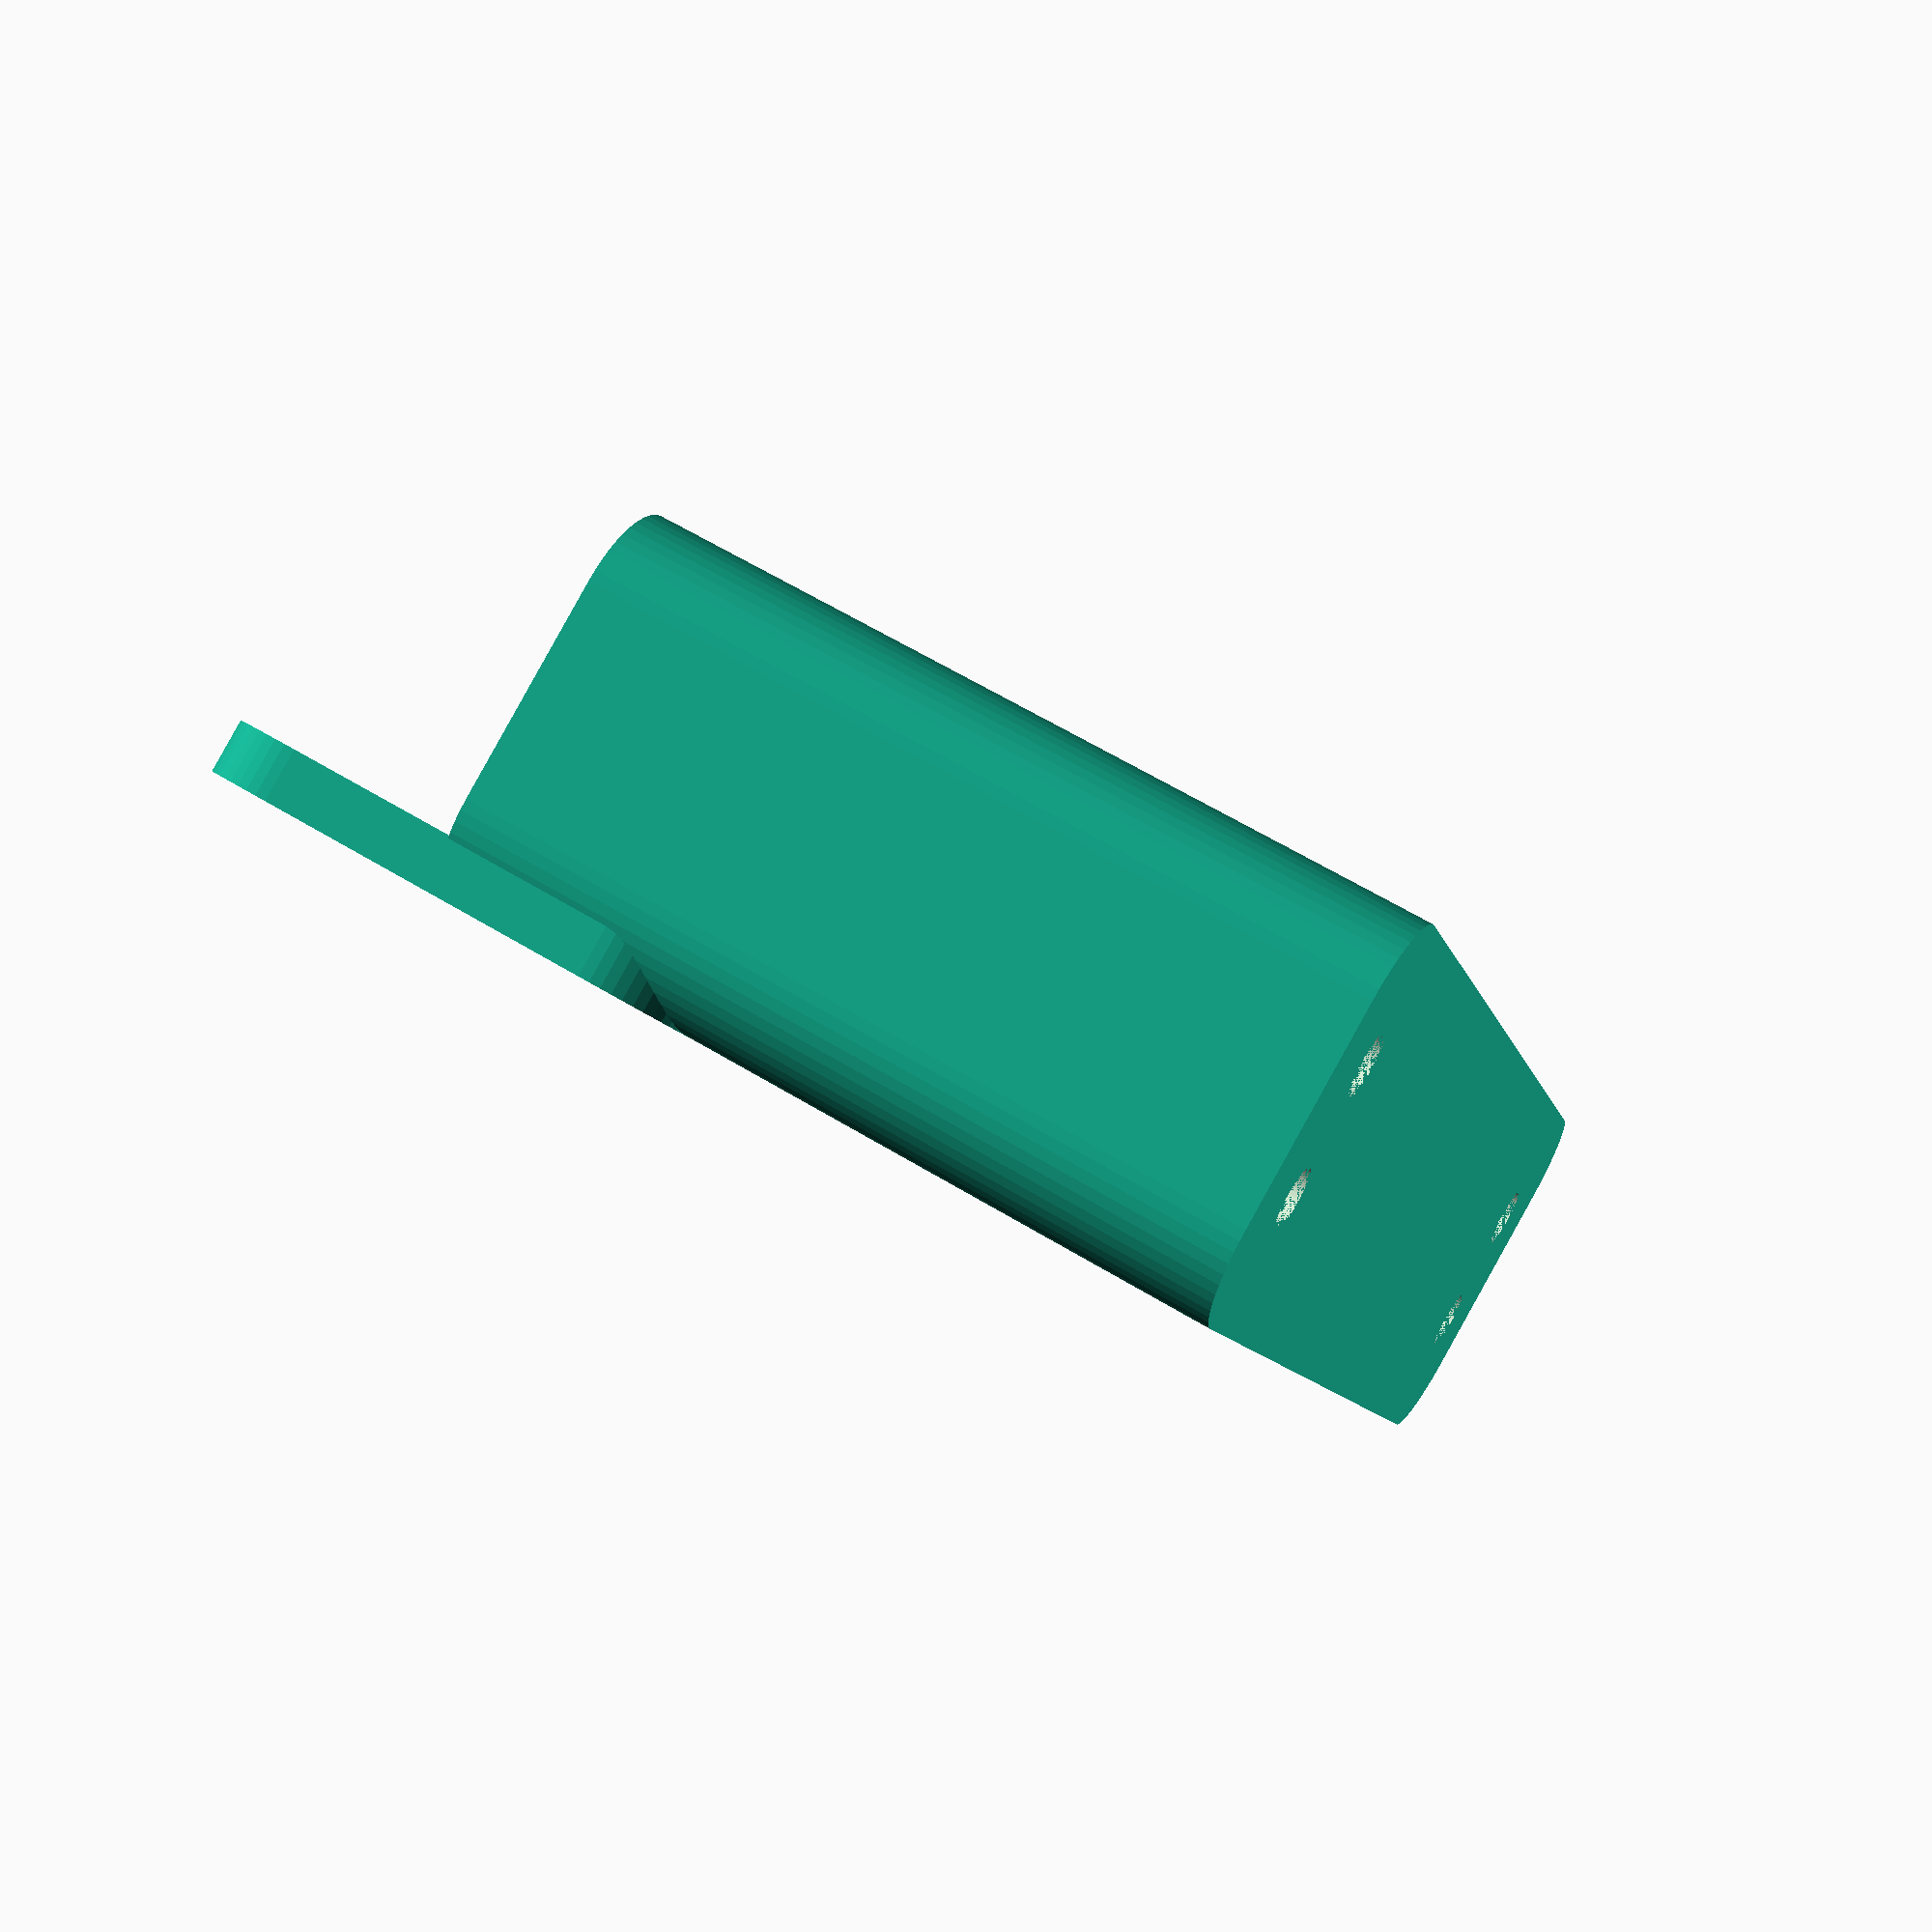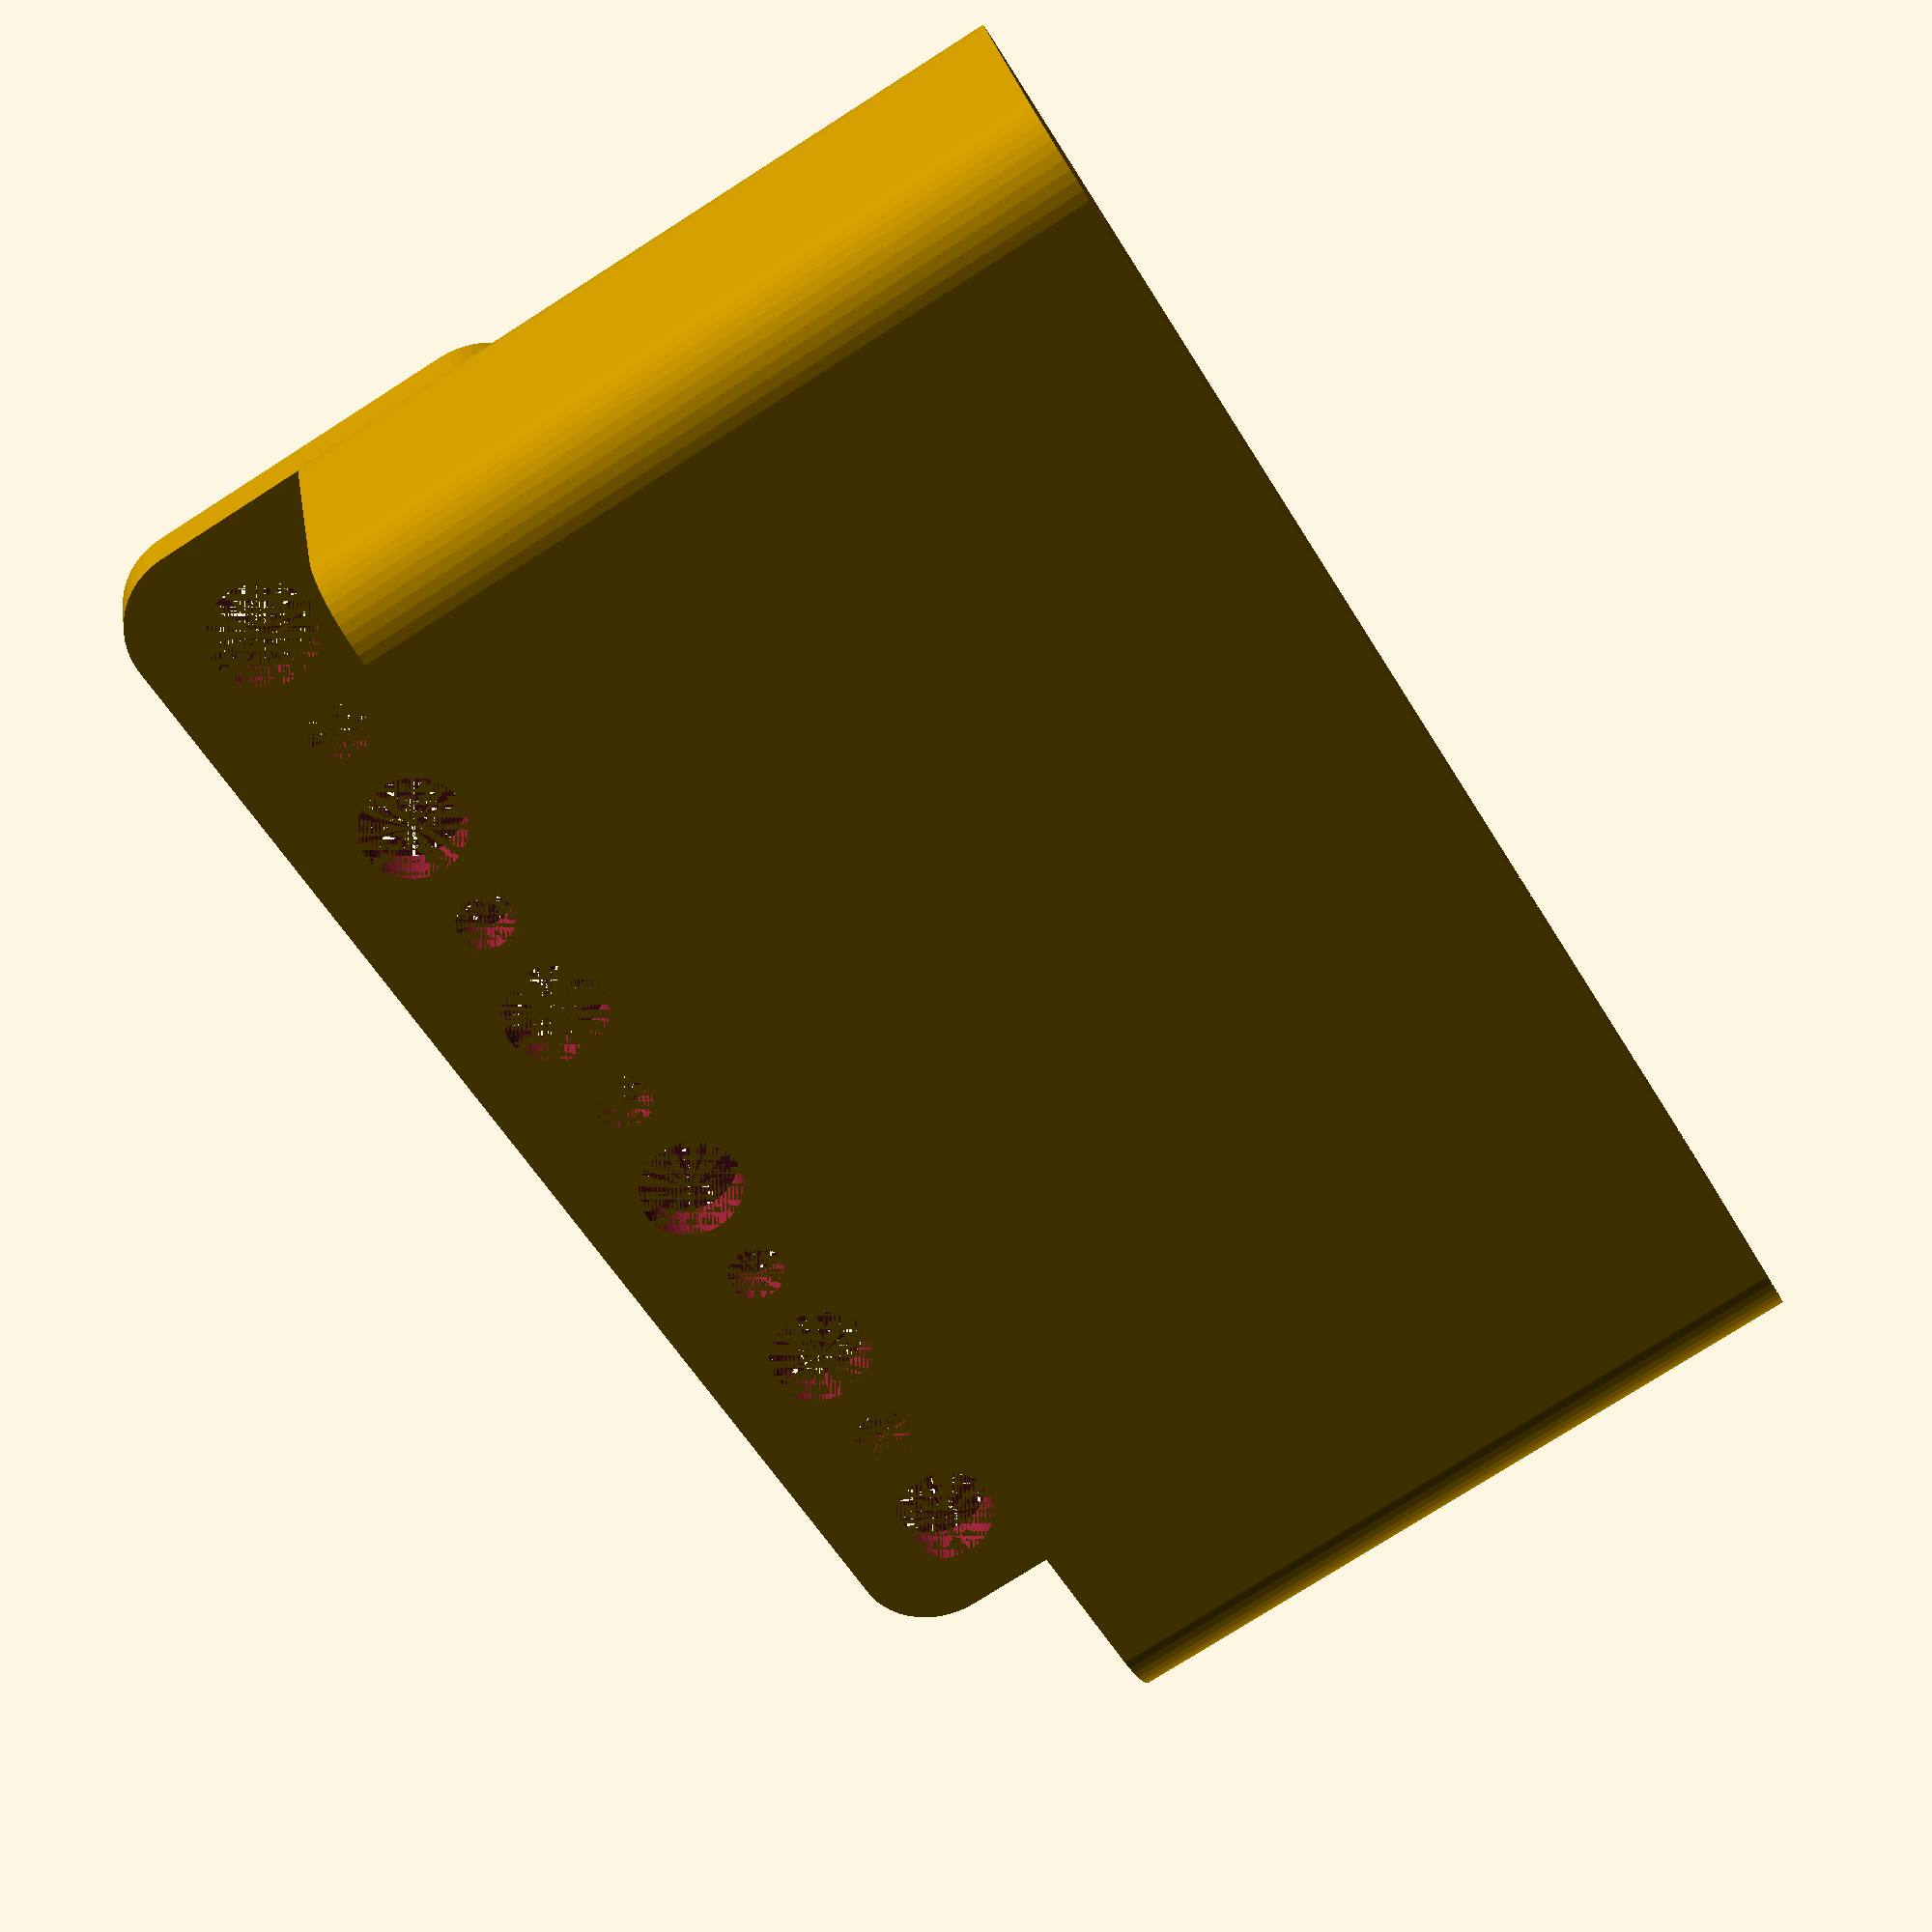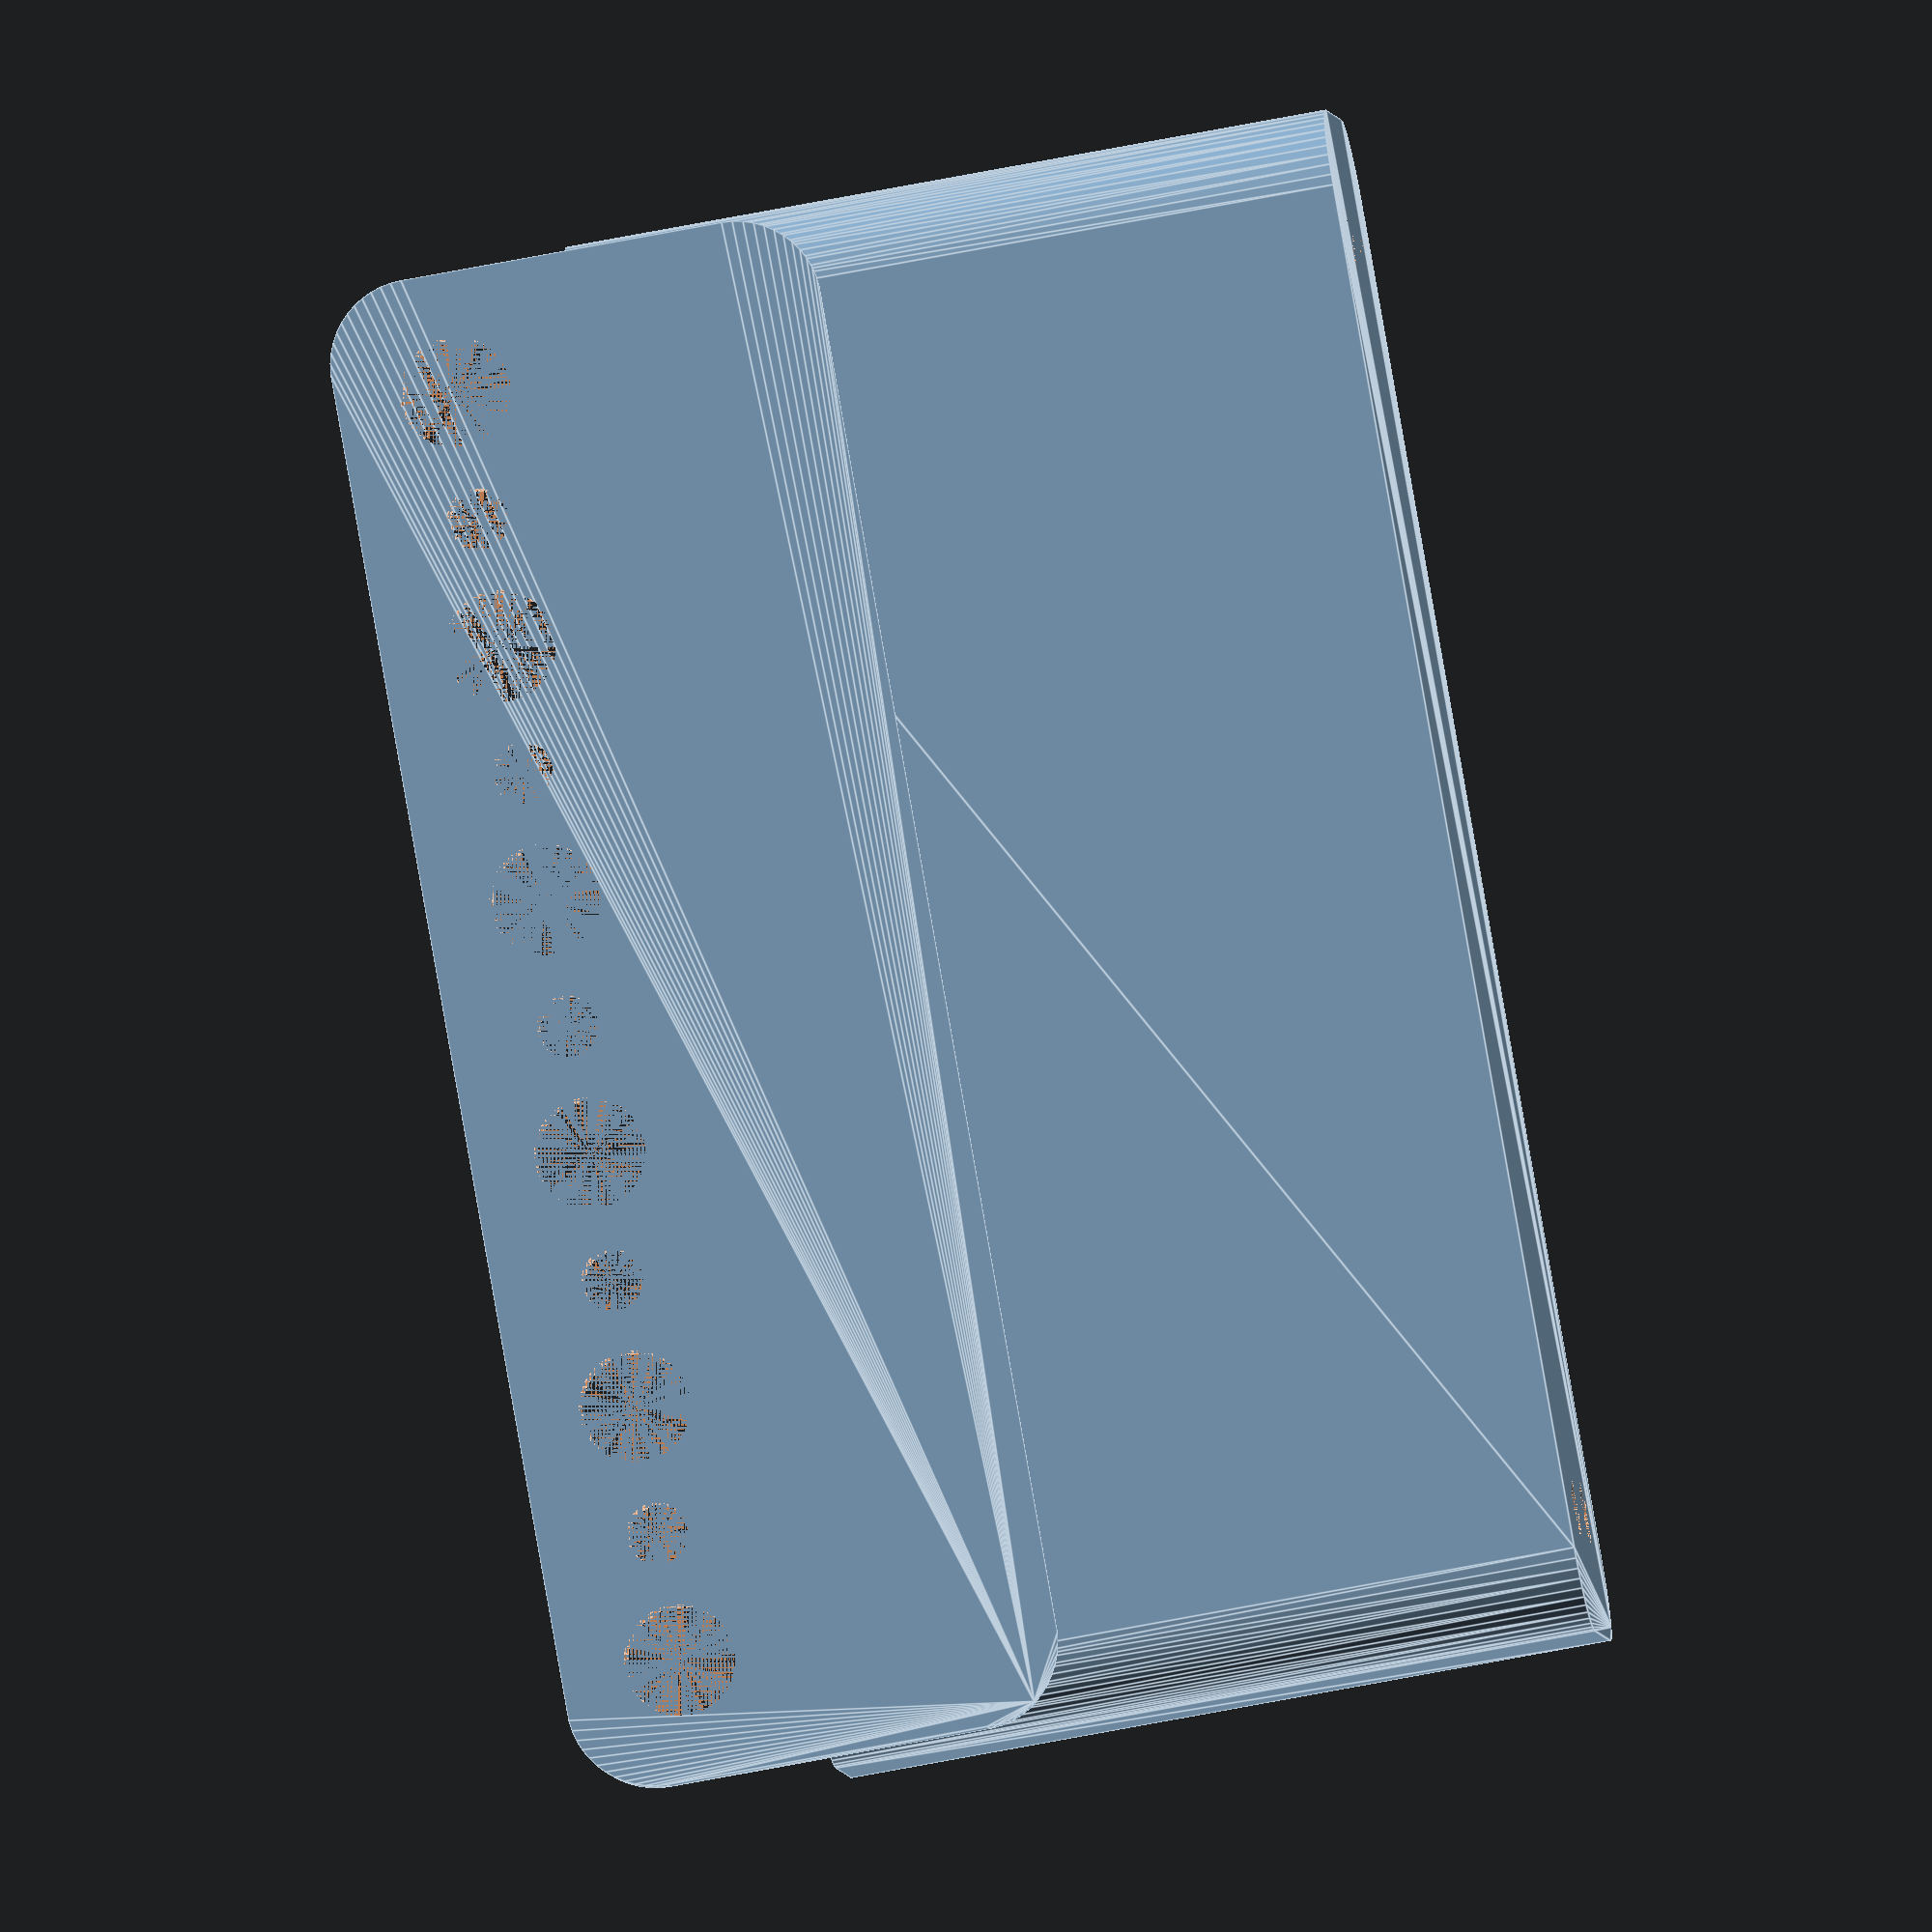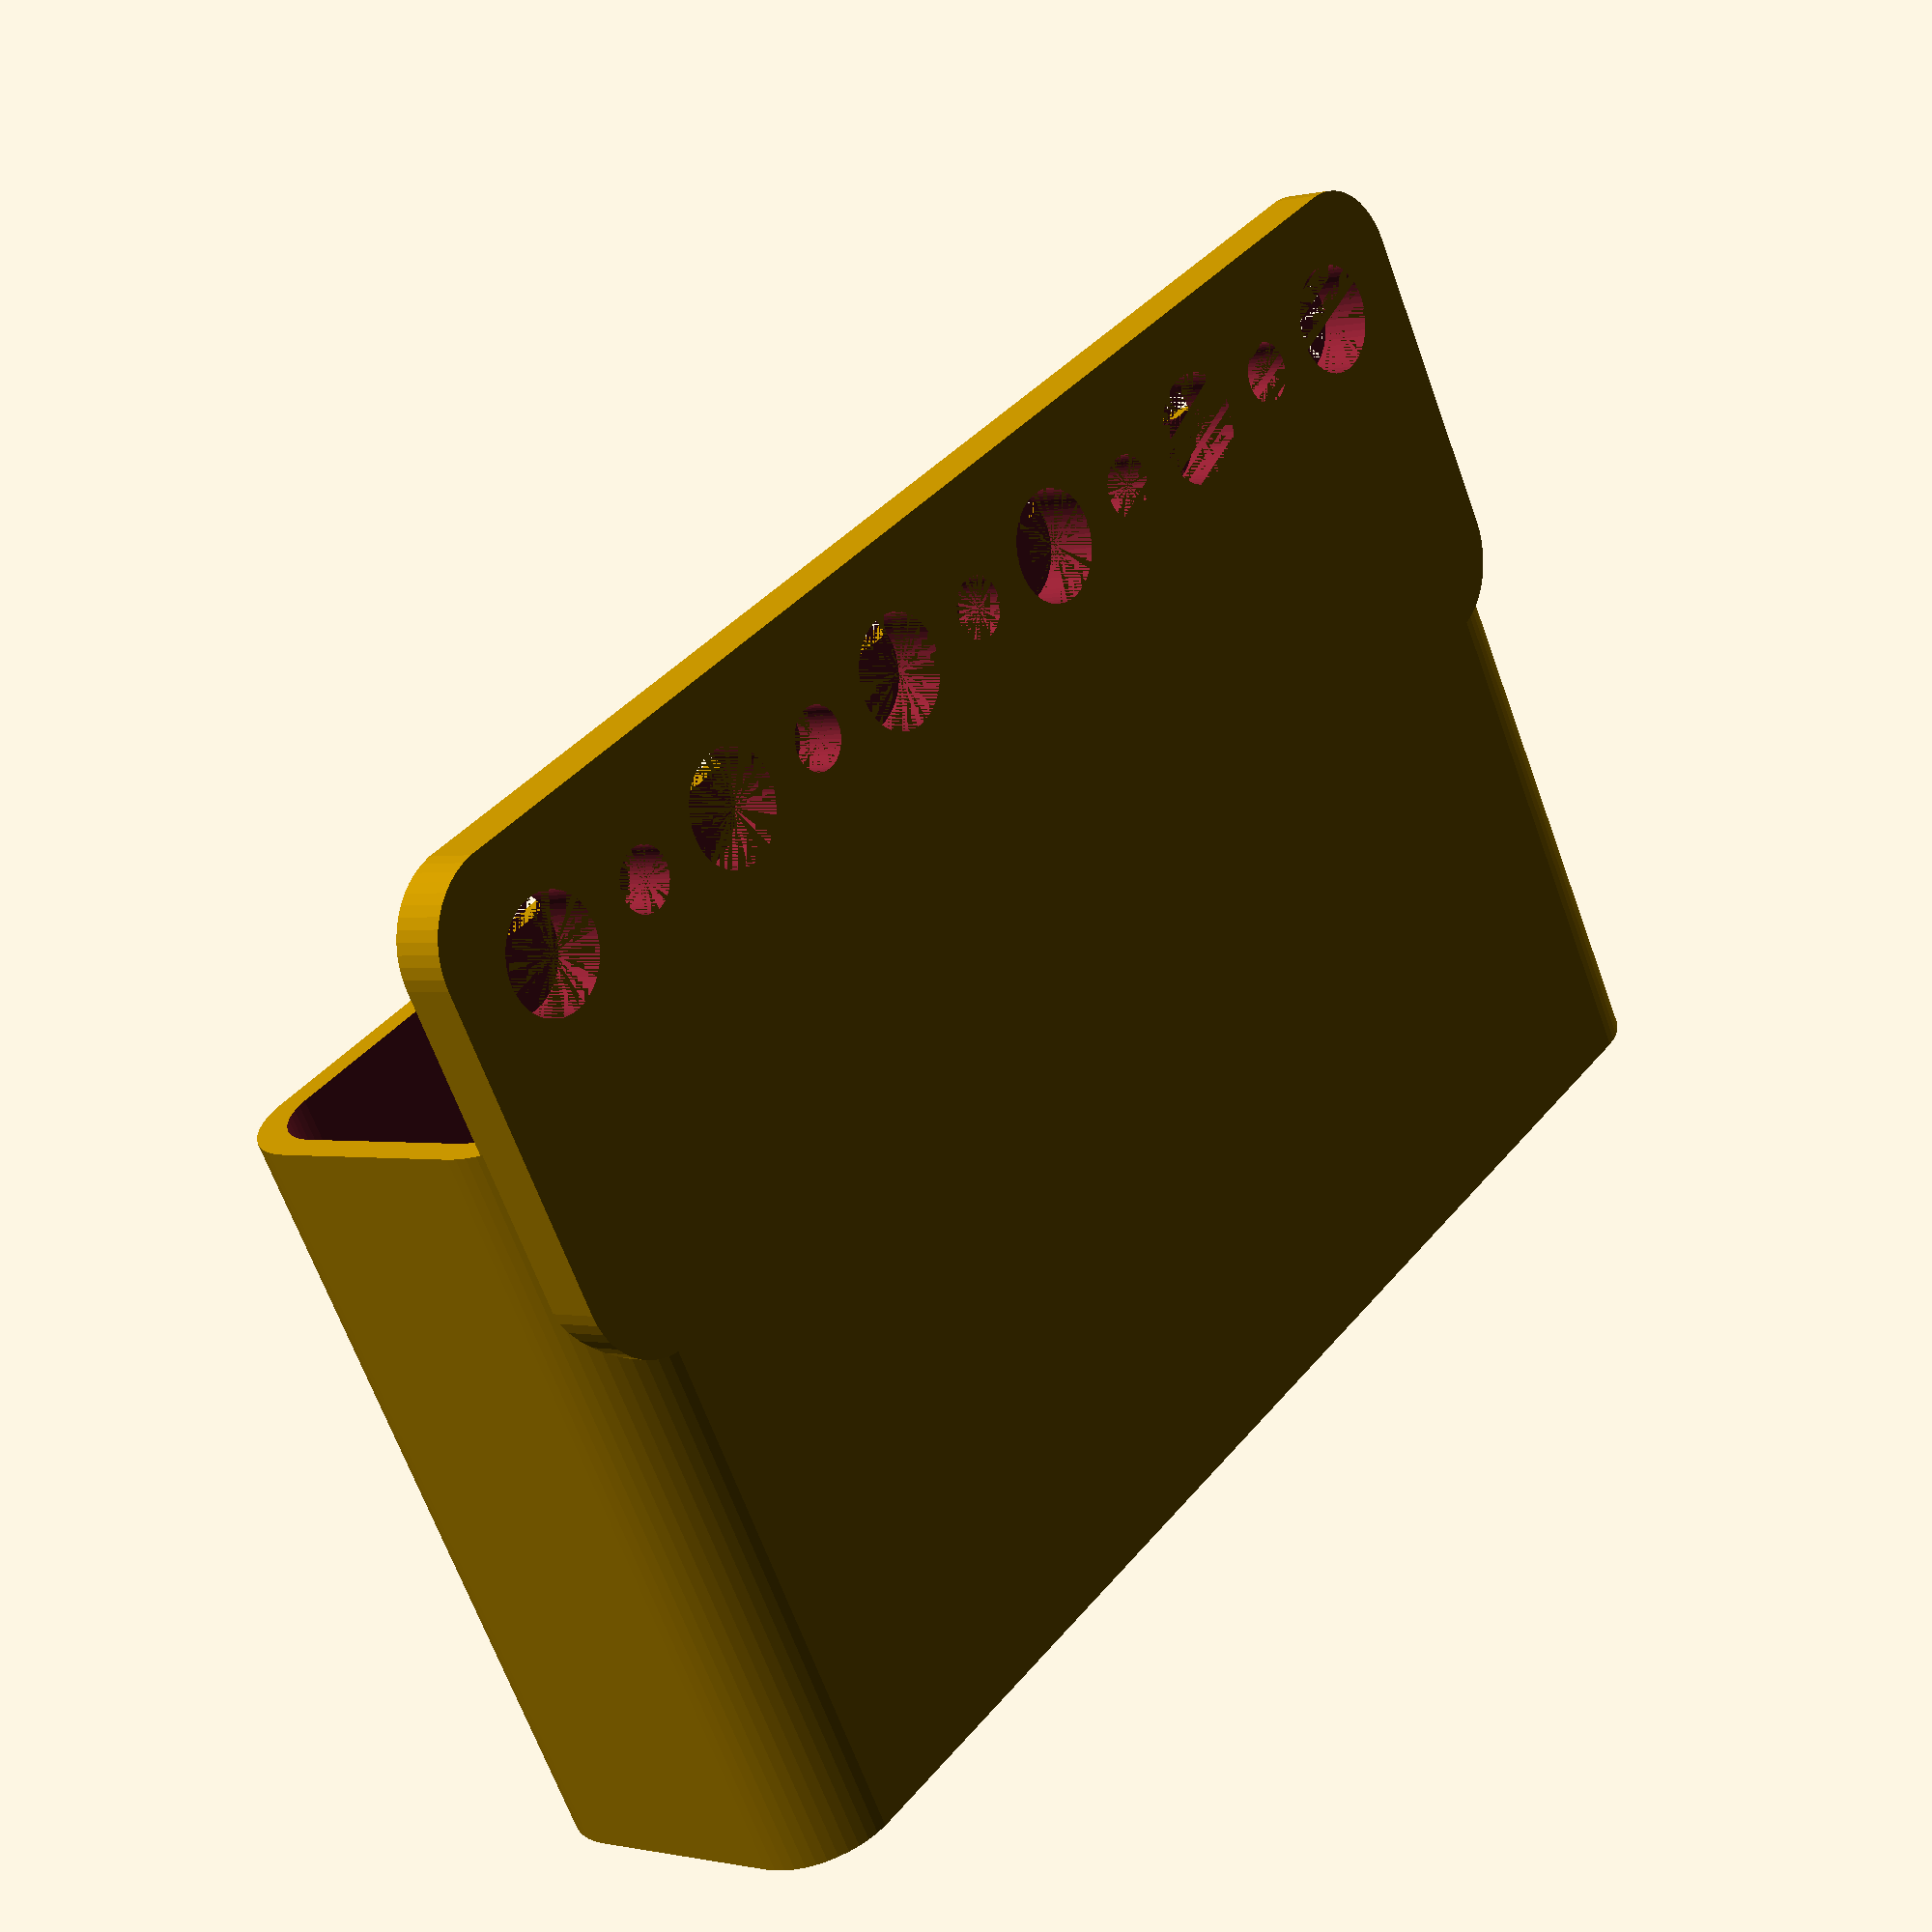
<openscad>
$fn = 50;


difference() {
	union() {
		difference() {
			union() {
				hull() {
					translate(v = [-40.0000000000, 6.2500000000, 0]) {
						cylinder(h = 45, r = 5);
					}
					translate(v = [40.0000000000, 6.2500000000, 0]) {
						cylinder(h = 45, r = 5);
					}
					translate(v = [-40.0000000000, -6.2500000000, 0]) {
						cylinder(h = 45, r = 5);
					}
					translate(v = [40.0000000000, -6.2500000000, 0]) {
						cylinder(h = 45, r = 5);
					}
				}
			}
			union() {
				translate(v = [-37.5000000000, -3.7500000000, 3]) {
					rotate(a = [0, 0, 0]) {
						difference() {
							union() {
								translate(v = [0, 0, -3.0000000000]) {
									cylinder(h = 3, r = 1.5000000000);
								}
								translate(v = [0, 0, -1.9000000000]) {
									cylinder(h = 1.9000000000, r1 = 1.8000000000, r2 = 3.6000000000);
								}
								cylinder(h = 250, r = 3.6000000000);
								translate(v = [0, 0, -3.0000000000]) {
									cylinder(h = 3, r = 1.8000000000);
								}
								translate(v = [0, 0, -3.0000000000]) {
									cylinder(h = 3, r = 1.5000000000);
								}
							}
							union();
						}
					}
				}
				translate(v = [37.5000000000, -3.7500000000, 3]) {
					rotate(a = [0, 0, 0]) {
						difference() {
							union() {
								translate(v = [0, 0, -3.0000000000]) {
									cylinder(h = 3, r = 1.5000000000);
								}
								translate(v = [0, 0, -1.9000000000]) {
									cylinder(h = 1.9000000000, r1 = 1.8000000000, r2 = 3.6000000000);
								}
								cylinder(h = 250, r = 3.6000000000);
								translate(v = [0, 0, -3.0000000000]) {
									cylinder(h = 3, r = 1.8000000000);
								}
								translate(v = [0, 0, -3.0000000000]) {
									cylinder(h = 3, r = 1.5000000000);
								}
							}
							union();
						}
					}
				}
				translate(v = [-37.5000000000, 3.7500000000, 3]) {
					rotate(a = [0, 0, 0]) {
						difference() {
							union() {
								translate(v = [0, 0, -3.0000000000]) {
									cylinder(h = 3, r = 1.5000000000);
								}
								translate(v = [0, 0, -1.9000000000]) {
									cylinder(h = 1.9000000000, r1 = 1.8000000000, r2 = 3.6000000000);
								}
								cylinder(h = 250, r = 3.6000000000);
								translate(v = [0, 0, -3.0000000000]) {
									cylinder(h = 3, r = 1.8000000000);
								}
								translate(v = [0, 0, -3.0000000000]) {
									cylinder(h = 3, r = 1.5000000000);
								}
							}
							union();
						}
					}
				}
				translate(v = [37.5000000000, 3.7500000000, 3]) {
					rotate(a = [0, 0, 0]) {
						difference() {
							union() {
								translate(v = [0, 0, -3.0000000000]) {
									cylinder(h = 3, r = 1.5000000000);
								}
								translate(v = [0, 0, -1.9000000000]) {
									cylinder(h = 1.9000000000, r1 = 1.8000000000, r2 = 3.6000000000);
								}
								cylinder(h = 250, r = 3.6000000000);
								translate(v = [0, 0, -3.0000000000]) {
									cylinder(h = 3, r = 1.8000000000);
								}
								translate(v = [0, 0, -3.0000000000]) {
									cylinder(h = 3, r = 1.5000000000);
								}
							}
							union();
						}
					}
				}
				translate(v = [0, 0, 2.9925000000]) {
					hull() {
						union() {
							translate(v = [-39.5000000000, 5.7500000000, 4]) {
								cylinder(h = 82, r = 4);
							}
							translate(v = [-39.5000000000, 5.7500000000, 4]) {
								sphere(r = 4);
							}
							translate(v = [-39.5000000000, 5.7500000000, 86]) {
								sphere(r = 4);
							}
						}
						union() {
							translate(v = [39.5000000000, 5.7500000000, 4]) {
								cylinder(h = 82, r = 4);
							}
							translate(v = [39.5000000000, 5.7500000000, 4]) {
								sphere(r = 4);
							}
							translate(v = [39.5000000000, 5.7500000000, 86]) {
								sphere(r = 4);
							}
						}
						union() {
							translate(v = [-39.5000000000, -5.7500000000, 4]) {
								cylinder(h = 82, r = 4);
							}
							translate(v = [-39.5000000000, -5.7500000000, 4]) {
								sphere(r = 4);
							}
							translate(v = [-39.5000000000, -5.7500000000, 86]) {
								sphere(r = 4);
							}
						}
						union() {
							translate(v = [39.5000000000, -5.7500000000, 4]) {
								cylinder(h = 82, r = 4);
							}
							translate(v = [39.5000000000, -5.7500000000, 4]) {
								sphere(r = 4);
							}
							translate(v = [39.5000000000, -5.7500000000, 86]) {
								sphere(r = 4);
							}
						}
					}
				}
			}
		}
		union() {
			translate(v = [0, 11.2500000000, 45]) {
				rotate(a = [90, 0, 0]) {
					hull() {
						translate(v = [-39.5000000000, 9.5000000000, 0]) {
							cylinder(h = 3, r = 5);
						}
						translate(v = [39.5000000000, 9.5000000000, 0]) {
							cylinder(h = 3, r = 5);
						}
						translate(v = [-39.5000000000, -9.5000000000, 0]) {
							cylinder(h = 3, r = 5);
						}
						translate(v = [39.5000000000, -9.5000000000, 0]) {
							cylinder(h = 3, r = 5);
						}
					}
				}
			}
		}
	}
	union() {
		translate(v = [0, 0, 2.9925000000]) {
			hull() {
				union() {
					translate(v = [-41.5000000000, 7.7500000000, 2]) {
						cylinder(h = 26, r = 2);
					}
					translate(v = [-41.5000000000, 7.7500000000, 2]) {
						sphere(r = 2);
					}
					translate(v = [-41.5000000000, 7.7500000000, 28]) {
						sphere(r = 2);
					}
				}
				union() {
					translate(v = [41.5000000000, 7.7500000000, 2]) {
						cylinder(h = 26, r = 2);
					}
					translate(v = [41.5000000000, 7.7500000000, 2]) {
						sphere(r = 2);
					}
					translate(v = [41.5000000000, 7.7500000000, 28]) {
						sphere(r = 2);
					}
				}
				union() {
					translate(v = [-41.5000000000, -7.7500000000, 2]) {
						cylinder(h = 26, r = 2);
					}
					translate(v = [-41.5000000000, -7.7500000000, 2]) {
						sphere(r = 2);
					}
					translate(v = [-41.5000000000, -7.7500000000, 28]) {
						sphere(r = 2);
					}
				}
				union() {
					translate(v = [41.5000000000, -7.7500000000, 2]) {
						cylinder(h = 26, r = 2);
					}
					translate(v = [41.5000000000, -7.7500000000, 2]) {
						sphere(r = 2);
					}
					translate(v = [41.5000000000, -7.7500000000, 28]) {
						sphere(r = 2);
					}
				}
			}
		}
		translate(v = [-37.5000000000, 11.2500000000, 52.5000000000]) {
			rotate(a = [90, 0, 0]) {
				cylinder(h = 3, r = 3.2500000000);
			}
		}
		translate(v = [-30.0000000000, 11.2500000000, 52.5000000000]) {
			rotate(a = [90, 0, 0]) {
				cylinder(h = 3, r = 1.8000000000);
			}
		}
		translate(v = [-22.5000000000, 11.2500000000, 52.5000000000]) {
			rotate(a = [90, 0, 0]) {
				cylinder(h = 3, r = 3.2500000000);
			}
		}
		translate(v = [-15.0000000000, 11.2500000000, 52.5000000000]) {
			rotate(a = [90, 0, 0]) {
				cylinder(h = 3, r = 1.8000000000);
			}
		}
		translate(v = [-7.5000000000, 11.2500000000, 52.5000000000]) {
			rotate(a = [90, 0, 0]) {
				cylinder(h = 3, r = 3.2500000000);
			}
		}
		translate(v = [0.0000000000, 11.2500000000, 52.5000000000]) {
			rotate(a = [90, 0, 0]) {
				cylinder(h = 3, r = 1.8000000000);
			}
		}
		translate(v = [7.5000000000, 11.2500000000, 52.5000000000]) {
			rotate(a = [90, 0, 0]) {
				cylinder(h = 3, r = 3.2500000000);
			}
		}
		translate(v = [15.0000000000, 11.2500000000, 52.5000000000]) {
			rotate(a = [90, 0, 0]) {
				cylinder(h = 3, r = 1.8000000000);
			}
		}
		translate(v = [22.5000000000, 11.2500000000, 52.5000000000]) {
			rotate(a = [90, 0, 0]) {
				cylinder(h = 3, r = 3.2500000000);
			}
		}
		translate(v = [30.0000000000, 11.2500000000, 52.5000000000]) {
			rotate(a = [90, 0, 0]) {
				cylinder(h = 3, r = 1.8000000000);
			}
		}
		translate(v = [37.5000000000, 11.2500000000, 52.5000000000]) {
			rotate(a = [90, 0, 0]) {
				cylinder(h = 3, r = 3.2500000000);
			}
		}
		translate(v = [37.5000000000, 11.2500000000, 52.5000000000]) {
			rotate(a = [90, 0, 0]) {
				cylinder(h = 3, r = 3.2500000000);
			}
		}
	}
}
</openscad>
<views>
elev=117.9 azim=292.2 roll=58.3 proj=p view=wireframe
elev=257.8 azim=198.1 roll=57.5 proj=p view=wireframe
elev=69.9 azim=156.8 roll=100.9 proj=o view=edges
elev=66.3 azim=127.1 roll=19.9 proj=p view=wireframe
</views>
